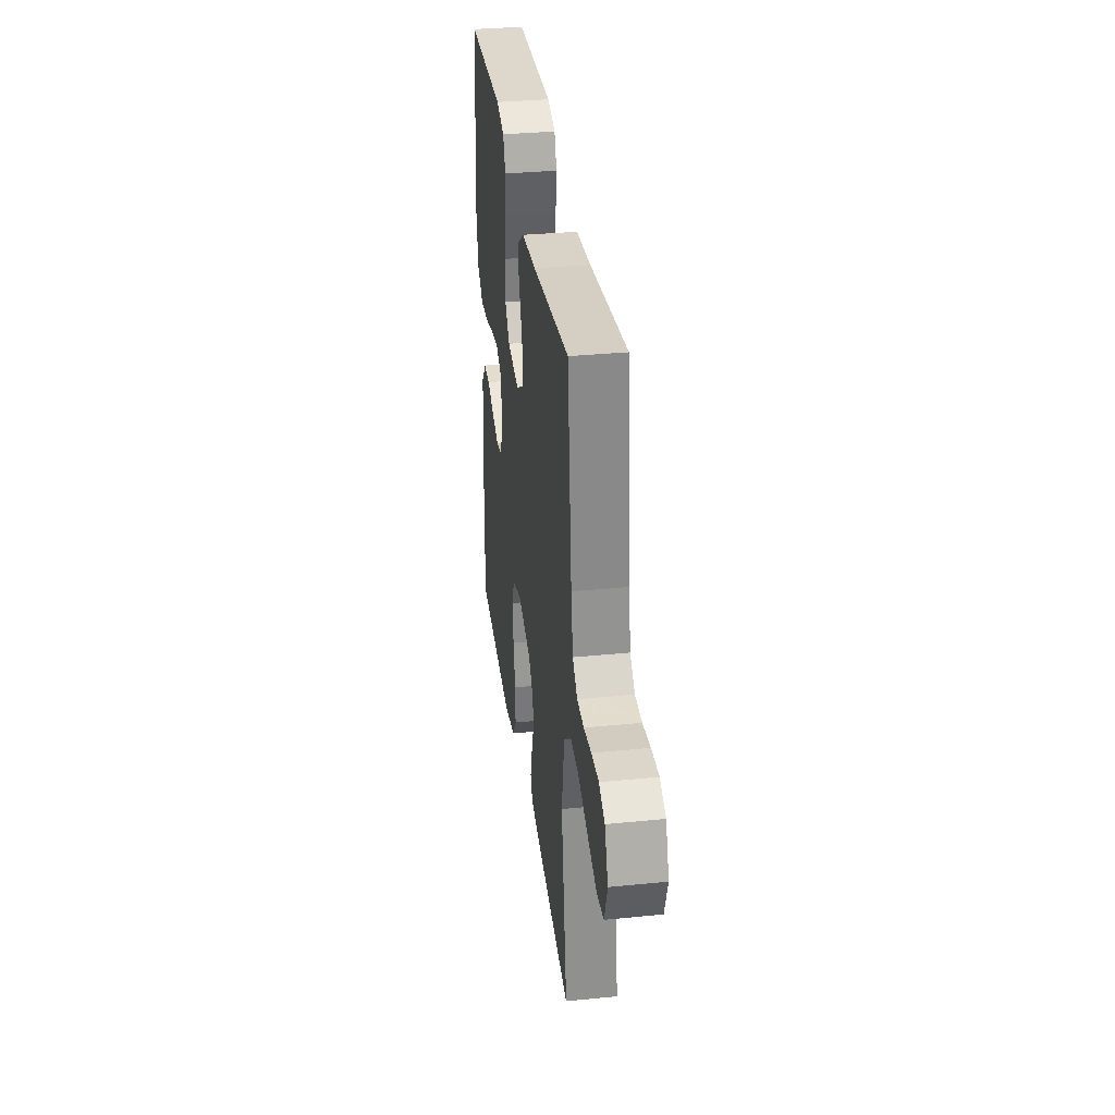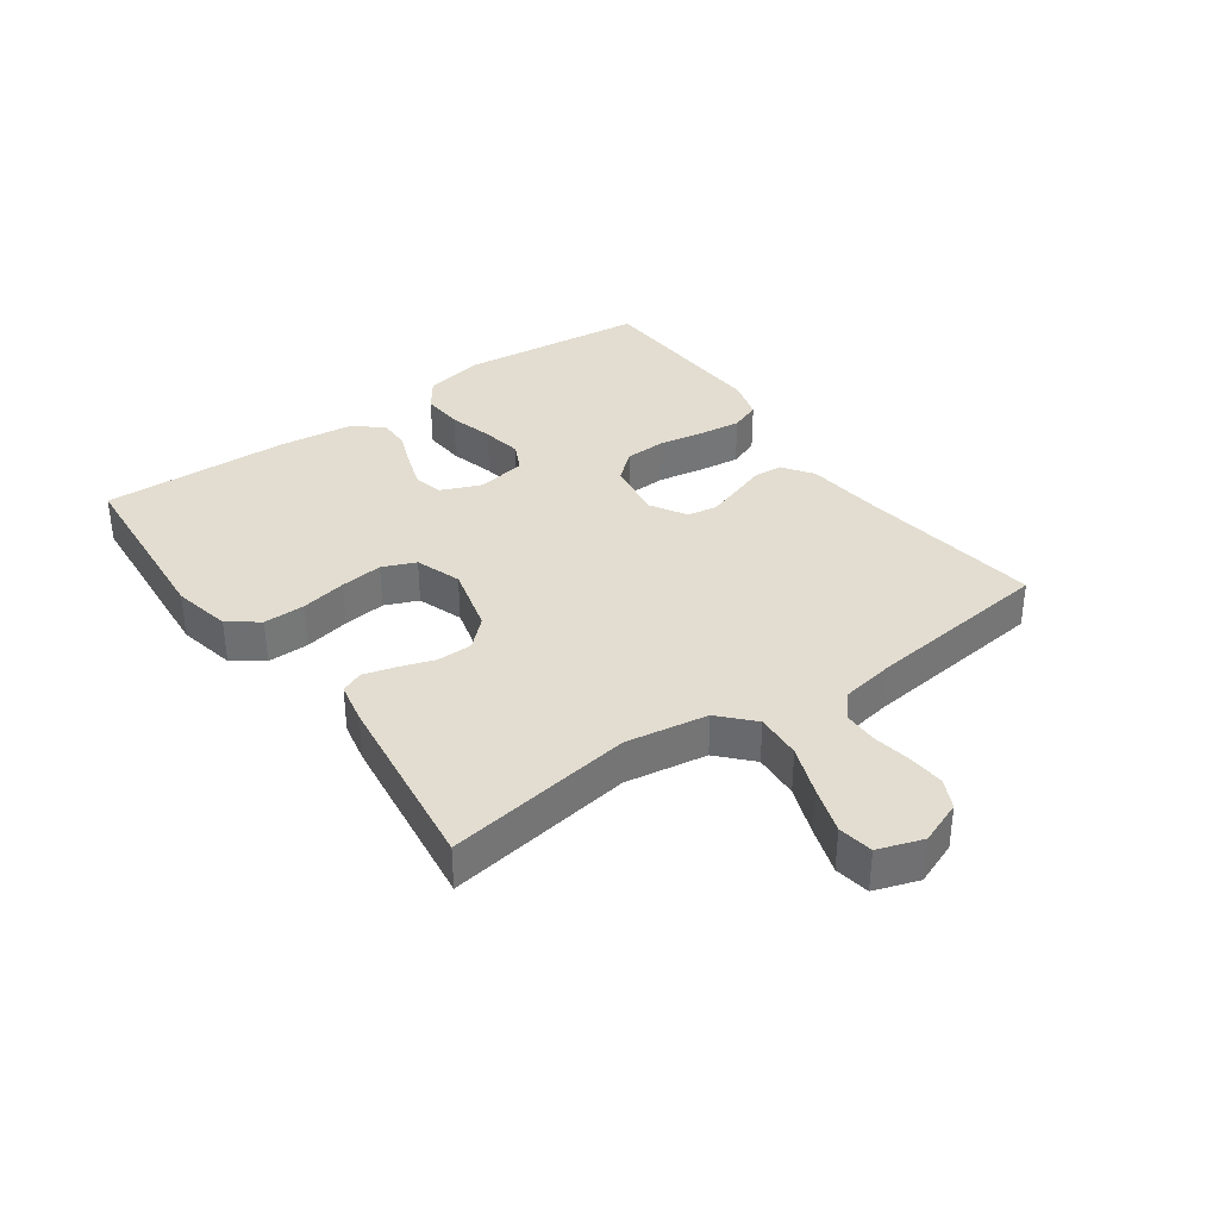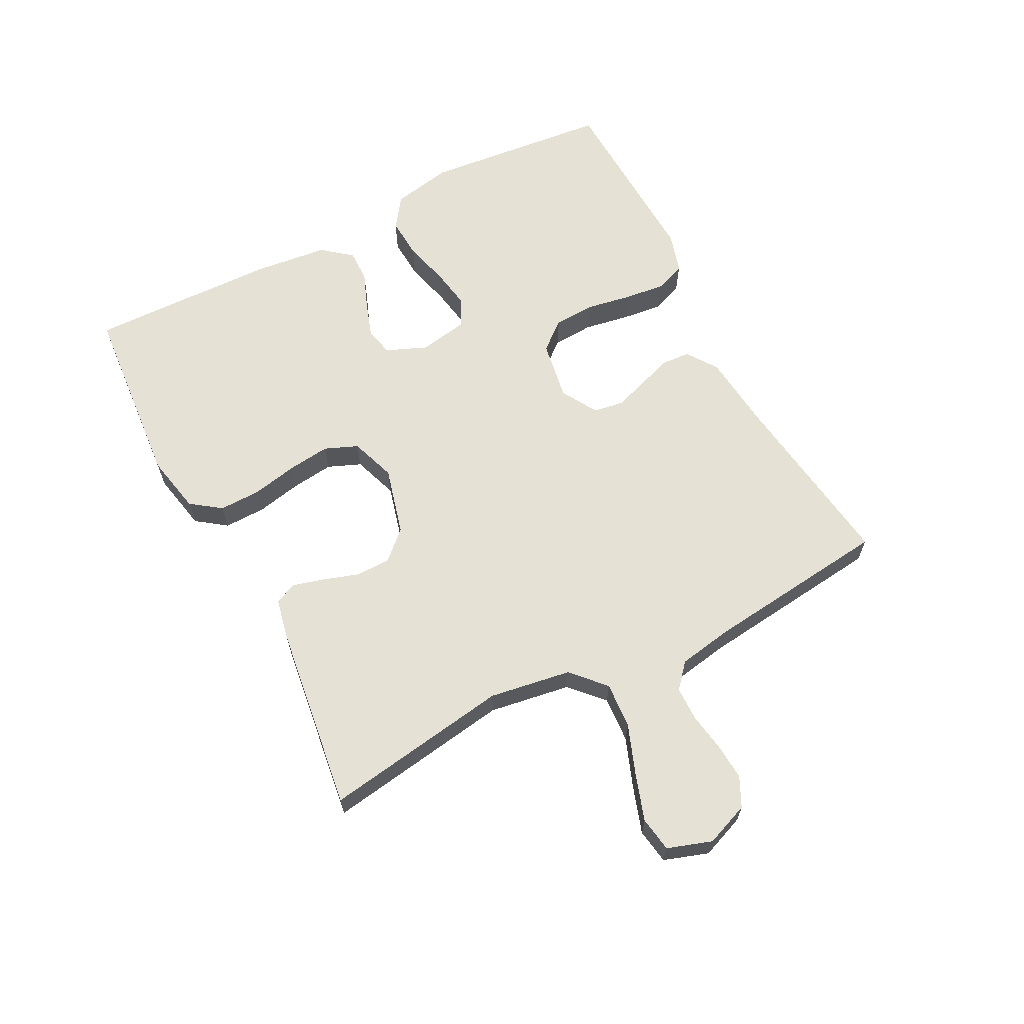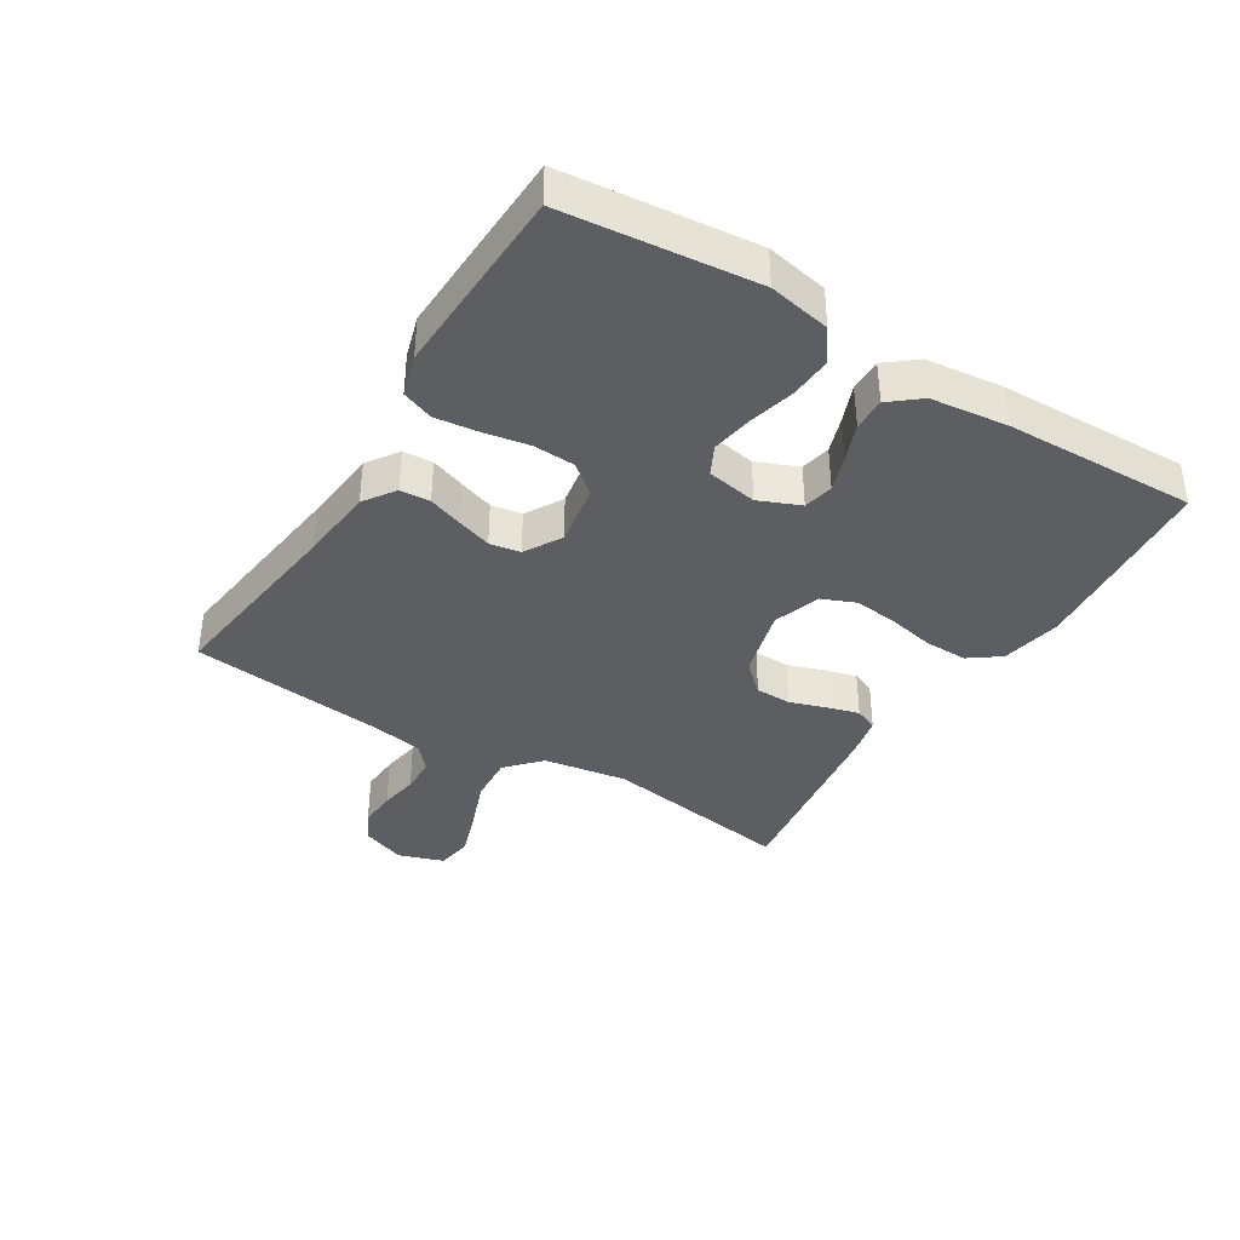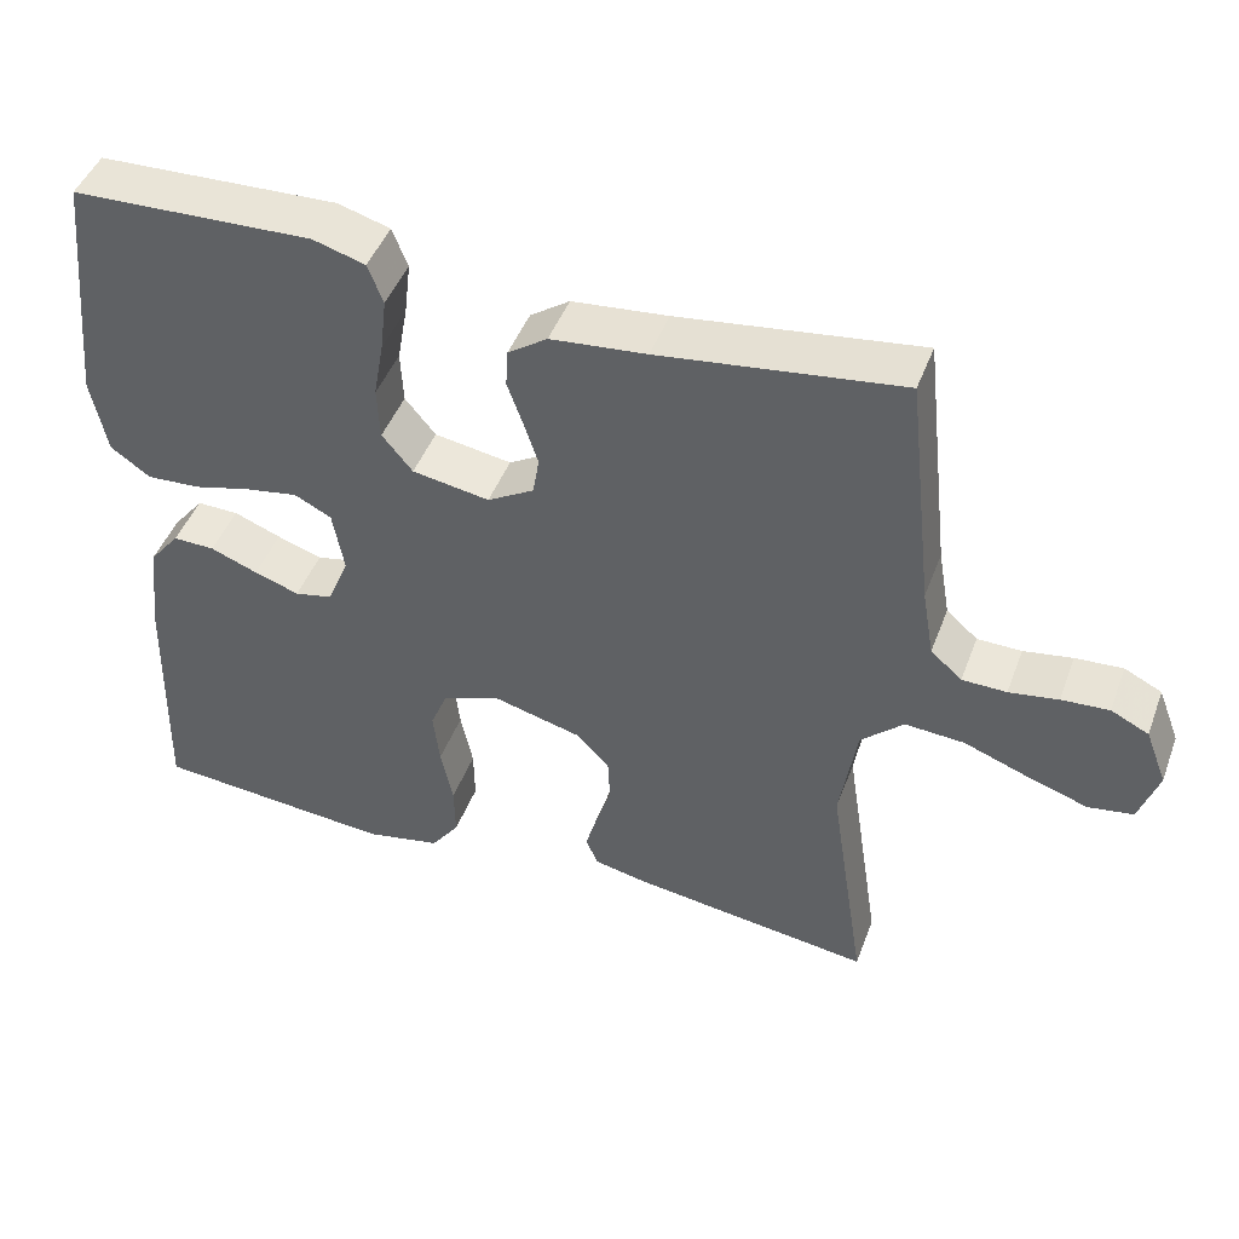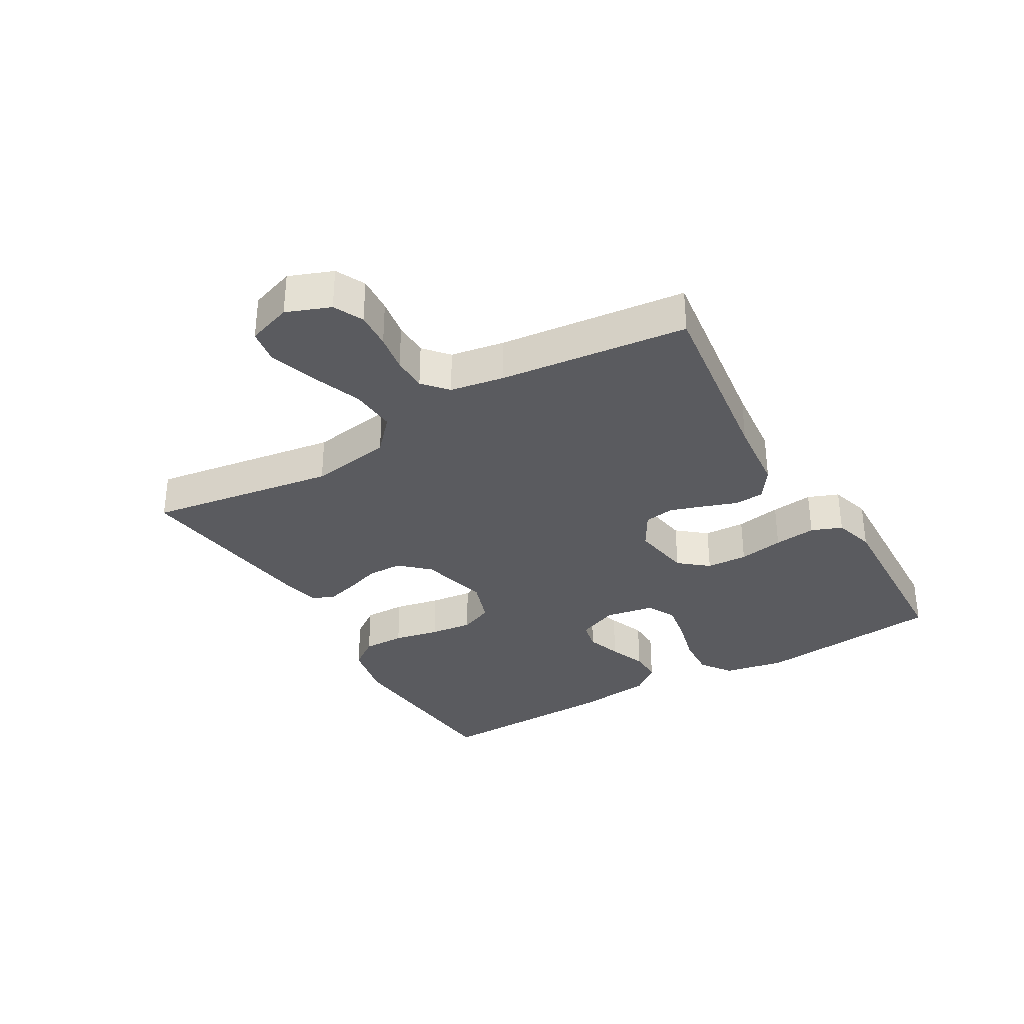
<metadata>
{"format":"obj","ext":"obj","renderer":"f3d","projection":"perspective","resolution":1024,"background":"white","views":[{"elev":33.7,"azim":-97.7,"up":"+Z"},{"elev":35.3,"azim":-125.6,"up":"+Y"},{"elev":64.1,"azim":-117.5,"up":"+Y"},{"elev":-38.3,"azim":58.4,"up":"+Y"},{"elev":45.8,"azim":-160.0,"up":"+Z"},{"elev":-33.3,"azim":-59.7,"up":"+Y"}]}
</metadata>
<code>
v 0.5 0.07 -0.5
v 0.2 0.07 -0.525
v 0.106 0.07 -0.506
v 0.071 0.07 -0.458
v 0.072 0.07 -0.391
v 0.087 0.07 -0.318
v 0.095 0.07 -0.25
v 0.073 0.07 -0.197
v 0 0.07 -0.172
v -0.109 0.07 -0.201
v -0.151 0.07 -0.246
v -0.152 0.07 -0.302
v -0.133 0.07 -0.359
v -0.119 0.07 -0.409
v -0.134 0.07 -0.445
v -0.2 0.07 -0.459
v -0.5 0.07 -0.5
v -0.454 0.07 -0.2
v -0.475 0.07 -0.069
v -0.528 0.07 -0.02
v -0.602 0.07 -0.025
v -0.682 0.07 -0.055
v -0.757 0.07 -0.08
v -0.813 0.07 -0.071
v -0.837 0.07 0
v -0.81 0.07 0.07
v -0.763 0.07 0.093
v -0.704 0.07 0.089
v -0.643 0.07 0.079
v -0.588 0.07 0.08
v -0.549 0.07 0.114
v -0.534 0.07 0.2
v -0.5 0.07 0.5
v -0.2 0.07 0.46
v -0.081 0.07 0.448
v -0.032 0.07 0.414
v -0.029 0.07 0.367
v -0.048 0.07 0.313
v -0.066 0.07 0.259
v -0.058 0.07 0.211
v 0 0.07 0.177
v 0.096 0.07 0.193
v 0.134 0.07 0.239
v 0.137 0.07 0.305
v 0.124 0.07 0.377
v 0.116 0.07 0.444
v 0.135 0.07 0.493
v 0.2 0.07 0.512
v 0.5 0.07 0.5
v 0.531 0.07 0.2
v 0.512 0.07 0.103
v 0.463 0.07 0.068
v 0.396 0.07 0.072
v 0.324 0.07 0.091
v 0.259 0.07 0.102
v 0.213 0.07 0.079
v 0.199 0.07 0
v 0.226 0.07 -0.065
v 0.273 0.07 -0.075
v 0.329 0.07 -0.056
v 0.388 0.07 -0.033
v 0.44 0.07 -0.032
v 0.478 0.07 -0.079
v 0.492 0.07 -0.2
v 0.5 0 -0.5
v 0.2 0 -0.525
v 0.106 0 -0.506
v 0.071 0 -0.458
v 0.072 0 -0.391
v 0.087 0 -0.318
v 0.095 0 -0.25
v 0.073 0 -0.197
v 0 0 -0.172
v -0.109 0 -0.201
v -0.151 0 -0.246
v -0.152 0 -0.302
v -0.133 0 -0.359
v -0.119 0 -0.409
v -0.134 0 -0.445
v -0.2 0 -0.459
v -0.5 0 -0.5
v -0.454 0 -0.2
v -0.475 0 -0.069
v -0.528 0 -0.02
v -0.602 0 -0.025
v -0.682 0 -0.055
v -0.757 0 -0.08
v -0.813 0 -0.071
v -0.837 0 0
v -0.81 0 0.07
v -0.763 0 0.093
v -0.704 0 0.089
v -0.643 0 0.079
v -0.588 0 0.08
v -0.549 0 0.114
v -0.534 0 0.2
v -0.5 0 0.5
v -0.2 0 0.46
v -0.081 0 0.448
v -0.032 0 0.414
v -0.029 0 0.367
v -0.048 0 0.313
v -0.066 0 0.259
v -0.058 0 0.211
v 0 0 0.177
v 0.096 0 0.193
v 0.134 0 0.239
v 0.137 0 0.305
v 0.124 0 0.377
v 0.116 0 0.444
v 0.135 0 0.493
v 0.2 0 0.512
v 0.5 0 0.5
v 0.531 0 0.2
v 0.512 0 0.103
v 0.463 0 0.068
v 0.396 0 0.072
v 0.324 0 0.091
v 0.259 0 0.102
v 0.213 0 0.079
v 0.199 0 0
v 0.226 0 -0.065
v 0.273 0 -0.075
v 0.329 0 -0.056
v 0.388 0 -0.033
v 0.44 0 -0.032
v 0.478 0 -0.079
v 0.492 0 -0.2
f 60 61 62 63
f 59 60 63 64
f 58 59 64 1
f 51 52 53 54
f 51 54 55
f 50 51 55
f 49 50 55
f 48 49 55 56
f 44 45 46 47
f 44 47 48 56
f 35 36 37 38
f 34 35 38 39
f 32 33 34 39
f 31 32 39 40
f 26 27 28 29
f 26 29 30
f 25 26 30
f 24 25 30
f 21 22 23 24
f 21 24 30
f 20 21 30 31
f 15 16 17 18
f 15 18 19
f 12 13 14 15
f 12 15 19
f 11 12 19 20
f 3 4 5 6
f 3 6 7
f 58 1 2 3
f 57 58 3 7
f 43 44 56 57
f 42 43 57 7
f 20 31 40 41
f 10 11 20 41
f 9 10 41 42
f 8 9 42
f 7 8 42
f 127 126 125 124
f 128 127 124 123
f 65 128 123 122
f 118 117 116 115
f 119 118 115
f 119 115 114
f 119 114 113
f 120 119 113 112
f 111 110 109 108
f 120 112 111 108
f 102 101 100 99
f 103 102 99 98
f 103 98 97 96
f 104 103 96 95
f 93 92 91 90
f 94 93 90
f 94 90 89
f 94 89 88
f 88 87 86 85
f 94 88 85
f 95 94 85 84
f 82 81 80 79
f 83 82 79
f 79 78 77 76
f 83 79 76
f 84 83 76 75
f 70 69 68 67
f 71 70 67
f 67 66 65 122
f 71 67 122 121
f 121 120 108 107
f 71 121 107 106
f 105 104 95 84
f 105 84 75 74
f 106 105 74 73
f 106 73 72
f 106 72 71
f 1 65 66 2
f 2 66 67 3
f 3 67 68 4
f 4 68 69 5
f 5 69 70 6
f 6 70 71 7
f 7 71 72 8
f 8 72 73 9
f 9 73 74 10
f 10 74 75 11
f 11 75 76 12
f 12 76 77 13
f 13 77 78 14
f 14 78 79 15
f 15 79 80 16
f 16 80 81 17
f 17 81 82 18
f 18 82 83 19
f 19 83 84 20
f 20 84 85 21
f 21 85 86 22
f 22 86 87 23
f 23 87 88 24
f 24 88 89 25
f 25 89 90 26
f 26 90 91 27
f 27 91 92 28
f 28 92 93 29
f 29 93 94 30
f 30 94 95 31
f 31 95 96 32
f 32 96 97 33
f 33 97 98 34
f 34 98 99 35
f 35 99 100 36
f 36 100 101 37
f 37 101 102 38
f 38 102 103 39
f 39 103 104 40
f 40 104 105 41
f 41 105 106 42
f 42 106 107 43
f 43 107 108 44
f 44 108 109 45
f 45 109 110 46
f 46 110 111 47
f 47 111 112 48
f 48 112 113 49
f 49 113 114 50
f 50 114 115 51
f 51 115 116 52
f 52 116 117 53
f 53 117 118 54
f 54 118 119 55
f 55 119 120 56
f 56 120 121 57
f 57 121 122 58
f 58 122 123 59
f 59 123 124 60
f 60 124 125 61
f 61 125 126 62
f 62 126 127 63
f 63 127 128 64
f 64 128 65 1

</code>
